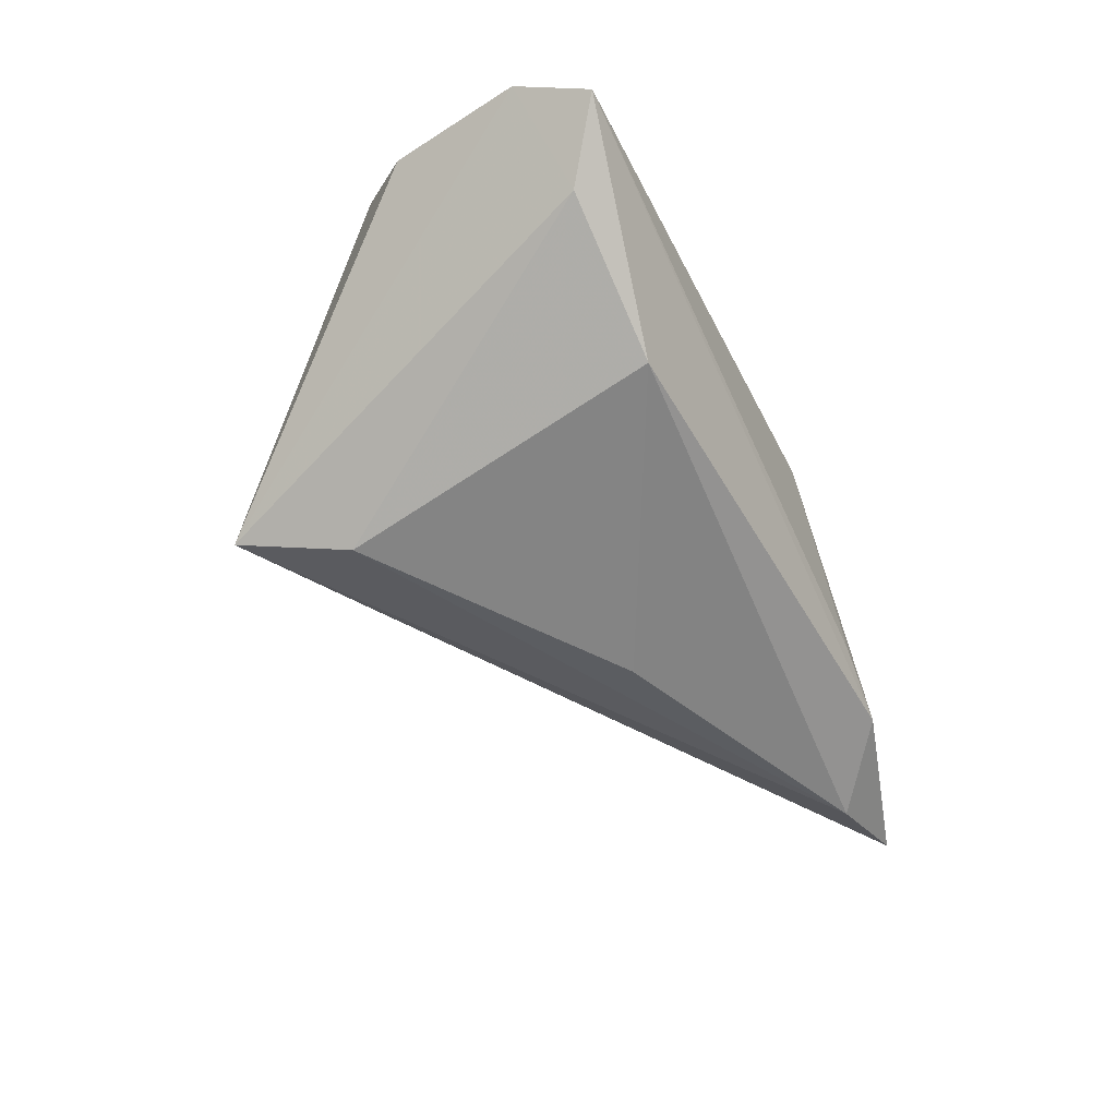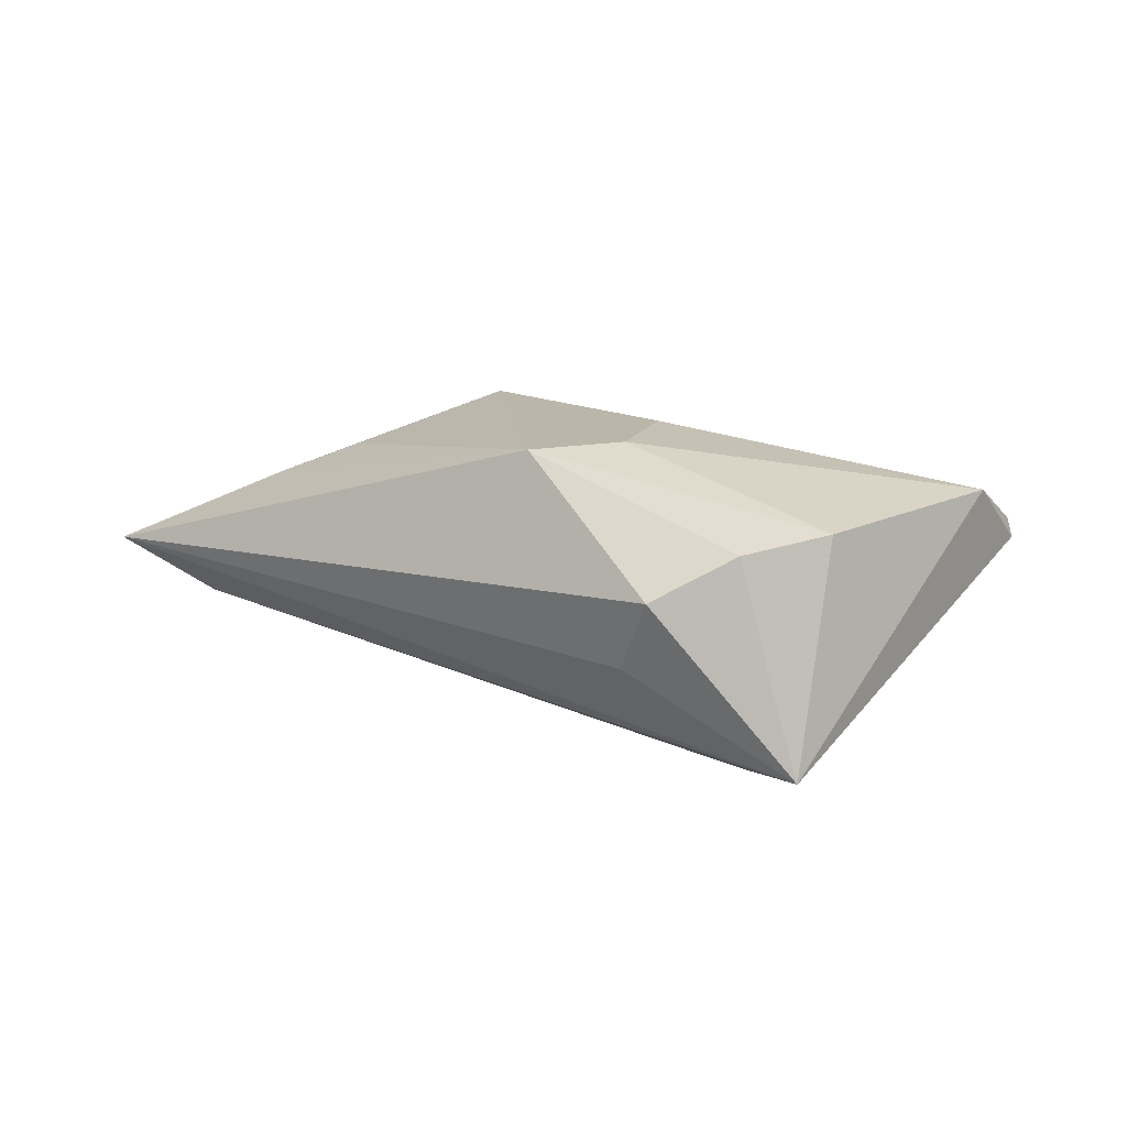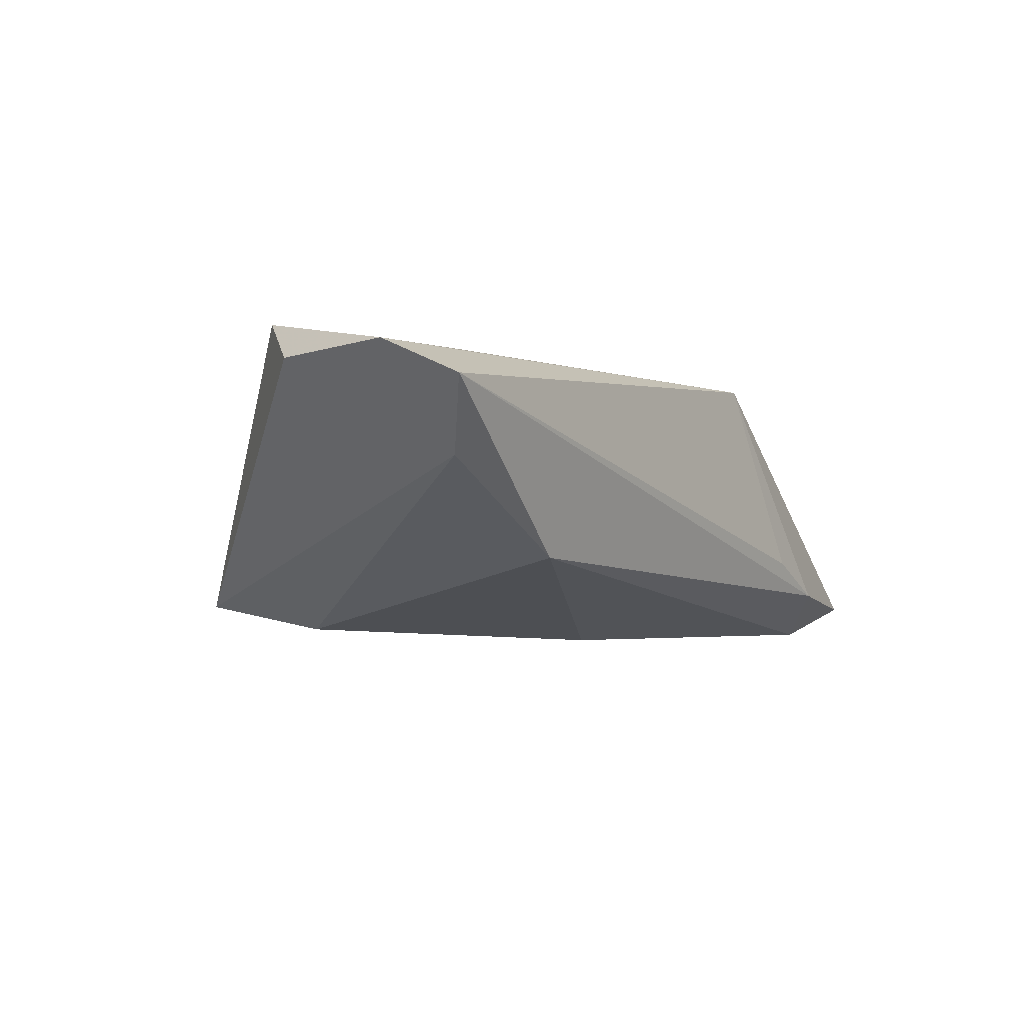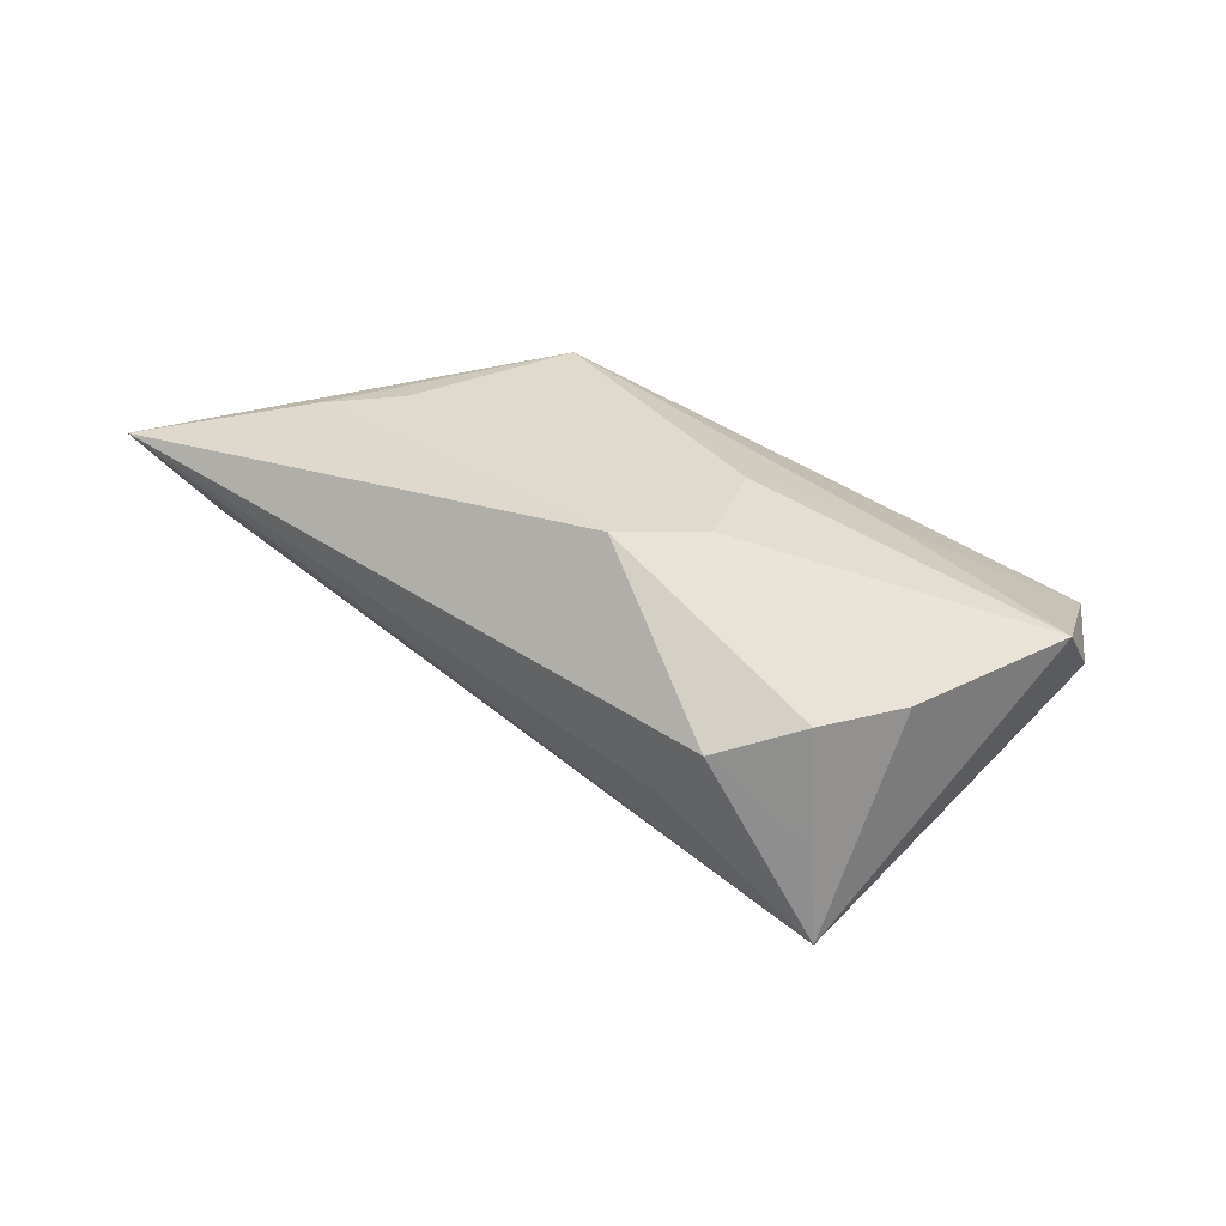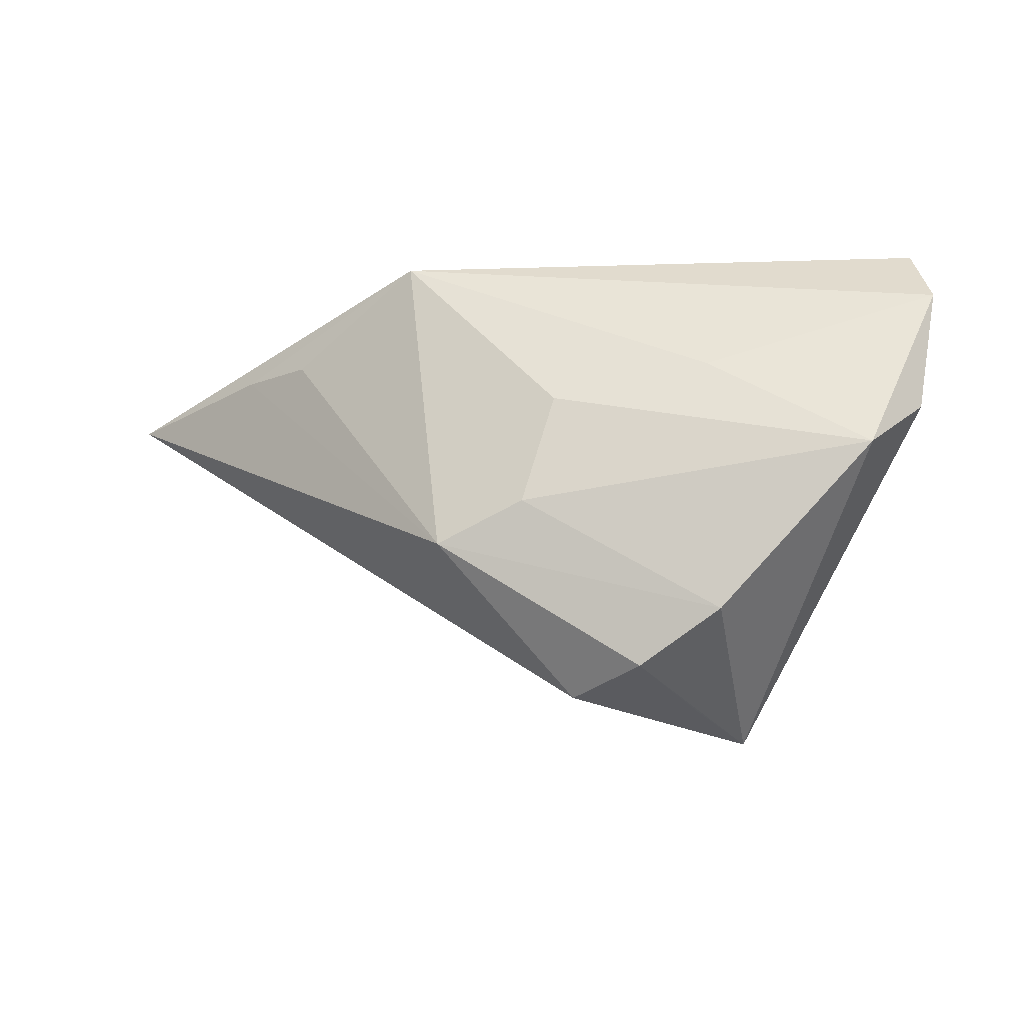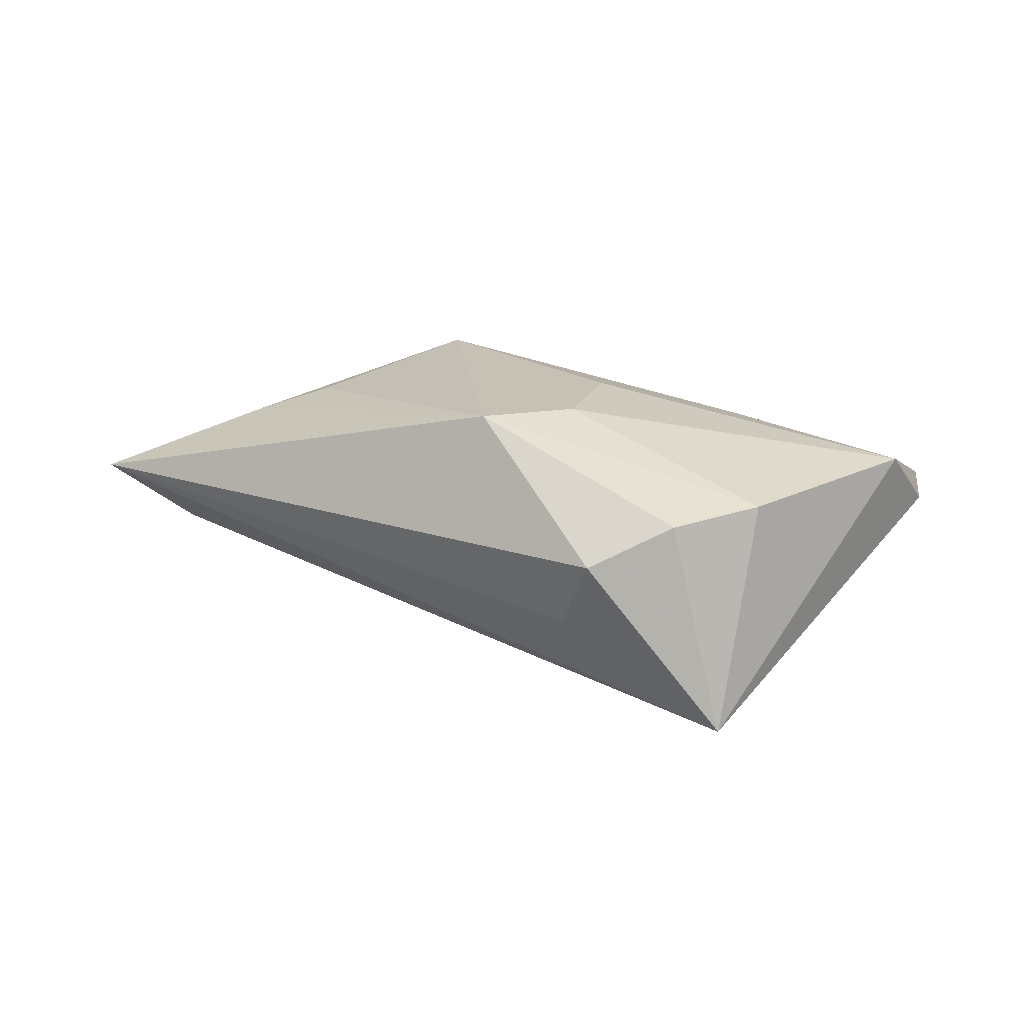
<metadata>
{"format":"obj","ext":"obj","renderer":"f3d","projection":"perspective","resolution":1024,"background":"white","views":[{"elev":-53.6,"azim":115.0,"up":"+Z"},{"elev":-76.7,"azim":-7.6,"up":"+Y"},{"elev":-10.2,"azim":123.7,"up":"+Z"},{"elev":-58.7,"azim":-20.0,"up":"+Y"},{"elev":-25.7,"azim":12.4,"up":"+Y"},{"elev":-72.4,"azim":-9.3,"up":"+Y"}]}
</metadata>
<code>
v -0.07067 0.01869 -0.01032
v 0.05181 0.01616 0.009311
v -0.001848 -0.03135 -0.006116
v 0.02094 -0.02909 0.01293
v -0.04606 0.0252 -0.01113
v 0.02023 -0.03795 -0.01545
v 0.04932 0.02575 0.004227
v 0.04197 -0.009362 0.0172
v 0.0005357 0.0009318 0.01886
v 0.01539 -0.02306 -0.01919
v -0.01601 -0.01781 0.0162
v 0.02107 0.005082 0.0166
v -0.01769 0.000922 -0.01919
v 0.01538 -0.03671 -0.004216
v -0.02071 0.02575 0.0162
v -0.05702 0.0167 -0.01569
v -0.0003008 -0.03622 0.003365
v -0.03579 0.02575 -0.007382
v 0.02147 0.02032 -0.01337
v 0.009779 -0.03504 0.01017
v -0.004114 -0.01345 0.018
v 0.04861 -0.001403 0.01014
v -0.03934 0.01659 0.007634
v -0.04916 0.01821 0.002251
v 0.04167 0.01975 -0.003432
f 22 8 6
f 3 1 6
f 25 19 7
f 7 19 5
f 8 22 2
f 2 22 6
f 6 25 2
f 2 25 7
f 11 20 4
f 6 8 4
f 4 20 6
f 17 3 6
f 17 20 11
f 17 11 1
f 1 3 17
f 1 11 24
f 11 23 24
f 15 23 11
f 15 2 7
f 15 24 23
f 15 5 1
f 1 24 15
f 10 13 19
f 10 25 6
f 19 25 10
f 19 13 16
f 16 5 19
f 1 5 16
f 6 1 16
f 16 10 6
f 13 10 16
f 6 20 14
f 14 17 6
f 20 17 14
f 8 2 12
f 2 15 12
f 12 9 8
f 15 9 12
f 7 5 18
f 18 15 7
f 5 15 18
f 21 15 11
f 21 9 15
f 8 9 21
f 21 4 8
f 11 4 21

</code>
